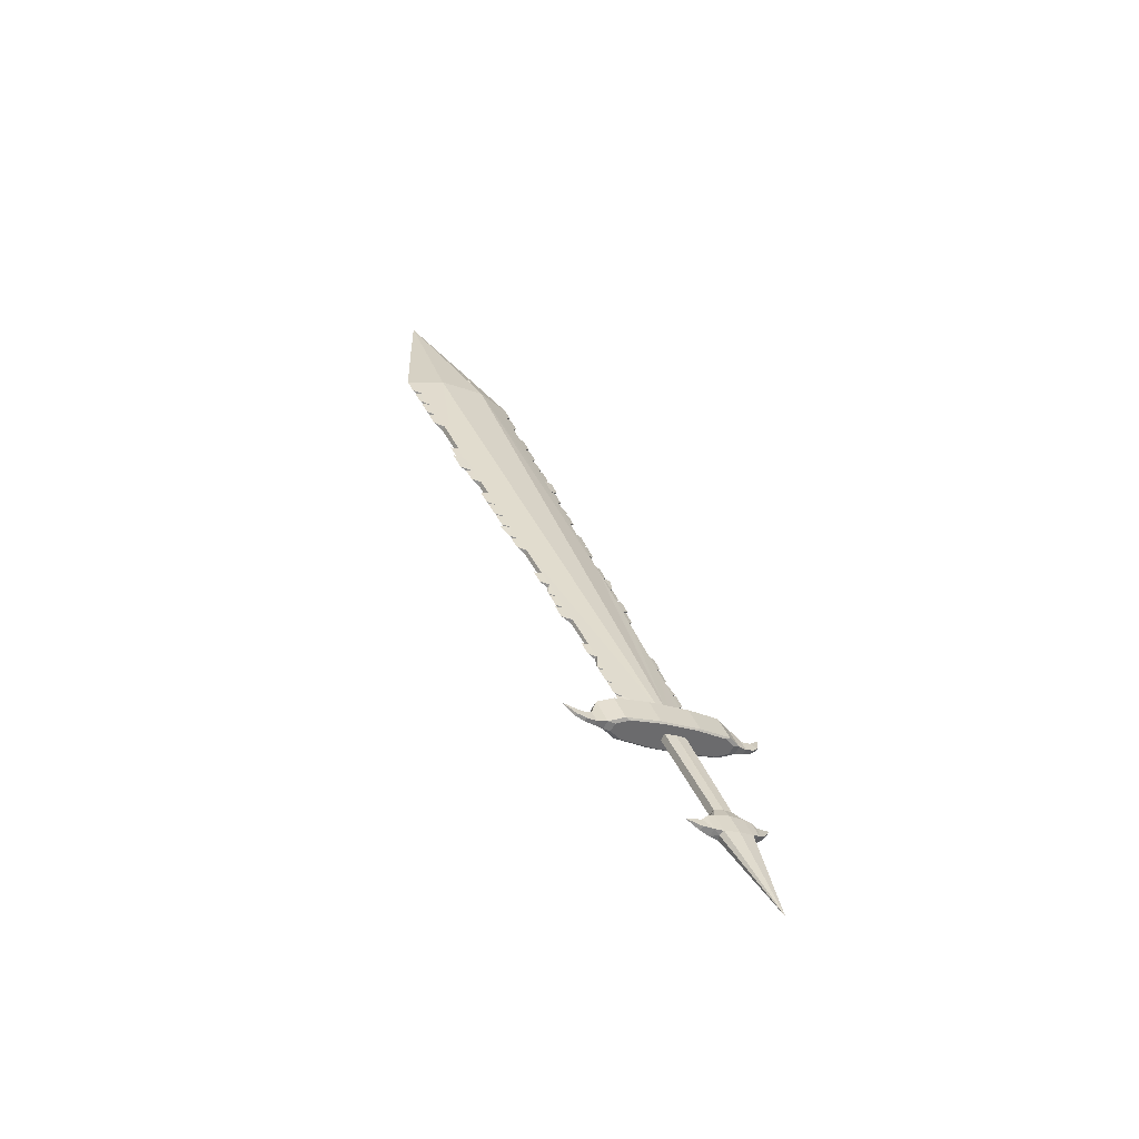
<metadata>
{"format":"obj","ext":"obj","renderer":"f3d","projection":"perspective","resolution":1024,"background":"white","views":[{"elev":-58.2,"azim":-114.8,"up":"+Z"}]}
</metadata>
<code>
o sword
v 0.4494 3.633 0.938
v 0.4823 3.553 0.945
v 0.4804 3.634 0.9353
v 0.306 4.72 0.7059
v 0.2259 4.723 0.7311
v 0.3099 4.675 0.7237
v 0.572 4.363 0.4315
v 0.4345 4.591 0.3493
v 0.5518 4.597 0.3391
v 0.5008 3.777 0.6708
v 0.4465 3.774 0.6756
v 0.5709 3.944 0.5995
v 0.5348 3.882 1.048
v 0.6003 4.037 0.9808
v 0.5264 4.108 0.9576
v 0.4925 4.73 0.6896
v 0.4964 4.685 0.7073
v 0.5751 4.742 0.7005
v 0.5933 4.735 0.6807
v 0.5949 4.334 0.4626
v 0.5715 4.605 0.3555
v 0.5014 3.576 0.7823
v 0.5071 3.554 0.9428
v 0.5037 3.464 0.8499
v 0.6167 4.464 0.7878
v 0.9267 6.7 7.883
v 0.9039 7.415 8.447
v 0.8379 7.311 8.161
v 1.042 7.178 7.684
v 0.9709 7.51 8.728
v 0.969 7.476 8.692
v 0.7038 7.472 7.589
v 0.7437 5.755 4.886
v 0.726 5.668 4.637
v 0.666 5.665 4.643
v 0.6829 5.752 4.892
v 0.7306 7.162 7.712
v 1.015 7.488 7.562
v 1.01 8.248 9.489
v 0.7734 7.329 7.986
v 0.2287 4.444 0.8218
v 0.1835 4.585 0.3895
v 0.2069 4.314 0.4966
v 0.3921 3.771 0.6803
v 0.2941 3.929 0.6237
v 0.307 3.999 0.9949
v 0.2853 3.868 0.6697
v 0.4191 3.818 1.06
v 0.3973 3.688 0.7344
v 0.5137 3.694 0.7242
v 0.6155 4.015 0.9679
v 0.5355 3.824 1.049
v 0.3428 4.438 0.4167
v 0.2211 4.345 0.4622
v 0.3181 4.585 0.3595
v 0.4325 3.936 0.6116
v 0.4353 4.443 0.4086
v 0.5937 3.884 0.6427
v 0.2577 4.387 0.8636
v 0.3219 4.023 1.005
v 0.383 4.1 0.9702
v 0.3526 3.984 -0.8054
v 0.3539 4.108 -0.8551
v 0.2009 4.579 0.3698
v 0.4741 3.879 1.053
v 0.4396 4.258 0.882
v 0.6012 4.405 0.8335
v 0.2375 4.102 -0.845
v 0.235 3.86 -0.8879
v 0.2601 3.98 -0.7973
v 0.4135 3.876 1.058
v 0.1842 3.956 -1.204
v 0.2004 4.053 -0.9629
v 0.1962 3.51 -2.337
v 0.2189 3.763 -1.129
v 0.3065 3.839 -0.8845
v 0.3738 3.867 -0.9001
v 0.3588 3.965 -1.219
v 0.375 4.062 -0.9781
v 0.3577 3.77 -1.141
v 0.2903 3.743 -1.125
v 0.4555 3.691 0.7293
v 0.2053 4.715 0.7147
v 0.4773 3.821 1.055
v 0.4393 3.572 0.7877
v 0.4703 3.574 0.785
v 0.5114 3.636 0.9326
v 0.4575 3.552 0.9471
v 0.4876 3.481 0.9913
v 0.5088 3.387 0.9484
v 0.4788 3.462 0.852
v 0.454 3.461 0.8542
v 0.5075 3.482 0.9896
v 0.5091 3.351 1.161
v 0.4677 3.48 0.9931
v 0.469 3.384 0.9519
v 0.4889 3.385 0.9502
v 0.4301 4.437 1.115
v 0.471 4.439 1.111
v 0.4631 4.381 1.223
v 0.4595 4.366 1.174
v 0.4638 4.596 1.587
v 0.5036 4.598 1.584
v 0.493 4.562 1.671
v 0.5698 6.345 3.272
v 0.4989 6.239 3.051
v 0.513 6.342 3.277
v 0.4488 4.51 1.352
v 0.4862 4.512 1.348
v 0.4782 4.459 1.442
v 0.4757 4.449 1.408
v 0.6074 5.09 2.974
v 0.5529 5.087 2.979
v 0.5888 5.016 3.033
v 0.7528 6.112 5.921
v 0.8168 6.116 5.915
v 0.7991 6.048 6.042
v 0.5393 4.767 2.058
v 0.4937 4.765 2.062
v 0.5248 4.699 2.115
v 0.5373 5.006 2.749
v 0.5911 5.009 2.745
v 0.5755 4.948 2.841
v 0.4483 5.539 1.49
v 0.409 5.536 1.287
v 0.4054 5.537 1.494
v 0.7617 5.843 5.139
v 0.7001 5.84 5.144
v 0.7403 5.759 5.201
v 0.5219 4.685 1.827
v 0.4791 4.683 1.831
v 0.5071 4.637 1.877
v 0.7441 5.774 5.252
v 0.735 6.02 5.659
v 0.7982 6.024 5.653
v 0.7838 5.912 5.787
v 0.7053 5.586 4.699
v 0.7763 5.937 5.717
v 0.8073 6.397 6.723
v 0.8734 6.401 6.717
v 0.8555 6.332 6.853
v 0.7708 6.206 6.185
v 0.8355 6.21 6.18
v 0.8178 6.141 6.31
v 0.6741 5.415 3.909
v 0.6165 5.412 3.914
v 0.6543 5.337 3.969
v 0.5946 4.992 3.085
v 0.8504 6.31 6.782
v 0.9309 6.695 7.536
v 0.8629 6.692 7.542
v 0.9072 6.601 7.602
v 0.7085 5.583 4.391
v 0.6493 5.579 4.397
v 0.6881 5.502 4.452
v 0.5113 4.628 1.92
v 0.6328 5.495 4.154
v 0.6912 5.498 4.149
v 0.6743 5.432 4.254
v 0.6004 5.33 3.677
v 0.6572 5.333 3.672
v 0.6407 5.268 3.774
v 0.7263 5.687 4.998
v 0.8131 6.121 6.244
v 0.7174 5.929 5.4
v 0.7799 5.933 5.394
v 0.7621 5.863 5.51
v 0.8926 6.498 6.988
v 0.8257 6.494 6.994
v 0.8693 6.406 7.054
v 0.5082 4.846 2.291
v 0.5739 4.929 2.516
v 0.5227 4.926 2.52
v 0.6915 5.516 4.499
v 0.6404 5.251 3.438
v 0.5844 5.248 3.443
v 0.6212 5.175 3.497
v 0.6239 5.17 3.205
v 0.5686 5.167 3.21
v 0.6079 5.06 3.277
v 0.8443 6.593 7.268
v 0.9117 6.596 7.262
v 0.8936 6.528 7.404
v 0.6427 5.197 3.755
v 0.789 6.301 6.453
v 0.8544 6.304 6.447
v 0.8366 6.236 6.58
v 0.7982 5.987 5.995
v 0.6242 5.187 3.538
v 0.9127 6.627 7.681
v 0.6079 5.107 3.304
v 0.4954 5.838 2.157
v 0.4314 5.736 1.94
v 0.4442 5.836 2.161
v 0.5566 4.848 2.287
v 0.5849 6.449 3.501
v 0.4185 5.636 1.717
v 0.4798 5.739 1.935
v 0.4641 5.639 1.713
v 0.3483 3.663 -0.8947
v 0.315 3.661 -0.8918
v 0.3329 3.475 -0.798
v 0.2015 4.247 -1.041
v 0.2689 4.275 -1.057
v 0.2048 4.343 -1.108
v 0.3544 3.675 -1.074
v 0.2527 4.179 -1.297
v 0.1854 4.151 -1.282
v 0.1919 4.266 -1.3
v 0.2929 5.749 0.07821
v 0.2726 5.682 0.1292
v 0.3036 5.683 0.1265
v 0.3022 4.766 0.6881
v 0.5316 4.831 0.2466
v 0.3605 5.404 0.02854
v 0.4585 5.246 0.08519
v 0.3061 5.401 0.0333
v 0.3875 5.59 0.3734
v 0.418 5.365 0.4614
v 0.4791 5.442 0.4264
v 0.4886 4.775 0.6718
v 0.5481 4.876 0.2485
v 0.3246 5.625 -0.02652
v 0.3177 5.75 0.07603
v 0.3347 5.685 0.1238
v 0.5699 5.007 0.5737
v 0.5432 5.078 0.568
v 0.6771 7.782 7.467
v 0.9109 8.256 8.478
v 0.9045 8.257 8.413
v 0.7922 8.259 7.268
v 0.9508 7.963 7.712
v 0.991 7.847 7.662
v 0.9884 7.798 7.44
v 0.6311 6.769 4.203
v 0.6469 6.878 4.443
v 0.571 6.766 4.208
v 0.586 6.875 4.448
v 1.002 7.666 7.579
v 0.1819 4.986 0.6077
v 0.1601 4.856 0.2825
v 0.2518 5.399 0.03806
v 0.1818 5.232 0.1094
v 0.1831 5.436 0.4276
v 0.1613 5.306 0.1024
v 0.2631 5.626 0.346
v 0.2413 5.496 0.02078
v 0.4915 5.452 0.4005
v 0.3577 5.502 0.01058
v 0.3795 5.632 0.3358
v 0.1807 4.813 0.2774
v 0.3173 4.733 0.3003
v 0.4098 4.738 0.2922
v 0.3201 5.239 0.09731
v 0.4697 5.322 0.07533
v 0.1997 5.06 0.5981
v 0.2745 5.357 0.474
v 0.2007 5.428 0.4508
v 0.3313 4.231 -0.9028
v 0.3268 5.586 0.3788
v 0.2662 5.583 0.3841
v 0.2388 4.226 -0.8947
v 0.3403 4.255 -1.053
v 0.3242 4.158 -1.294
v 0.2995 5.499 0.01568
v 0.359 5.192 0.5134
v 0.2625 5.622 -0.02108
v 0.2936 5.623 -0.0238
v 0.3213 5.629 0.3409
v 0.2847 5.833 0.06295
v 0.2681 5.747 0.08038
v 0.2941 5.875 -0.03369
v 0.3063 5.752 -0.05325
v 0.2566 5.749 -0.0489
v 0.3046 5.834 0.06121
v 0.2768 6.044 0.09794
v 0.2648 5.832 0.06469
v 0.2544 5.873 -0.03021
v 0.2815 5.75 -0.05107
v 0.2743 5.874 -0.03195
v 0.3625 5.22 0.8058
v 0.3805 5.339 0.845
v 0.4034 5.222 0.8022
v 0.3776 5.316 0.7985
v 0.3917 5.432 1.257
v 0.4314 5.434 1.254
v 0.407 5.519 1.254
v 0.3779 5.331 1.028
v 0.3942 5.434 1.058
v 0.4154 5.333 1.024
v 0.3923 5.417 1.026
v 0.5255 6.039 2.599
v 0.4928 6.129 2.593
v 0.471 6.036 2.604
v 0.6483 7.324 5.442
v 0.6772 7.46 5.484
v 0.7123 7.328 5.437
v 0.4363 5.725 1.71
v 0.4571 5.936 2.382
v 0.4808 6.046 2.407
v 0.5109 5.939 2.378
v 0.6629 6.989 4.686
v 0.6256 7.088 4.676
v 0.6012 6.986 4.692
v 0.6807 7.555 5.958
v 0.7635 7.675 6.214
v 0.7462 7.559 5.952
v 0.6324 7.21 5.189
v 0.6563 7.39 5.204
v 0.6956 7.213 5.183
v 0.5948 6.867 4.193
v 0.5272 6.446 3.506
v 0.5526 6.565 3.533
v 0.7984 7.91 6.743
v 0.7575 8.018 6.73
v 0.7309 7.907 6.749
v 0.6574 7.316 5.173
v 0.6101 6.977 4.433
v 0.464 5.975 2.174
v 0.6973 7.672 6.219
v 0.7276 7.815 6.268
v 0.6001 6.555 3.732
v 0.5649 6.65 3.723
v 0.5416 6.552 3.737
v 0.476 6.058 2.36
v 0.495 6.148 2.629
v 0.5976 6.89 4.238
v 0.816 8.028 7.01
v 0.7747 8.137 6.996
v 0.7479 8.024 7.016
v 0.6155 6.661 3.966
v 0.5756 6.805 3.938
v 0.5562 6.658 3.971
v 0.424 5.641 1.52
v 0.714 7.789 6.483
v 0.7448 7.934 6.534
v 0.7809 7.793 6.477
v 0.5674 6.672 3.765
v 0.613 7.001 4.479
v 0.7292 7.443 5.693
v 0.69 7.547 5.681
v 0.6644 7.439 5.699
v 0.6167 7.097 4.939
v 0.6444 7.227 4.972
v 0.6791 7.1 4.933
v 0.7404 7.9 6.464
v 0.5824 6.78 4
v 0.5549 6.242 3.046
v 0.5213 6.334 3.039
v 0.762 8.053 6.802
v 0.6746 7.512 5.485
v 0.7795 8.172 7.071
v 0.4849 6.137 2.827
v 0.5092 6.25 2.852
v 0.5402 6.14 2.822
v 0.8978 7.436 8.447
v 0.957 7.482 8.665
v 0.8495 7.481 8.345
v 0.8721 7.47 8.347
v 0.9203 7.425 8.45
v 0.857 7.45 8.34
v 0.8498 7.339 8.166
v 0.8273 7.349 8.163
v 0.9415 8.232 8.414
v 0.9249 8.18 8.315
v 0.8937 8.157 8.324
v 0.9415 8.14 8.328
v 0.8952 8.077 8.017
v 0.9431 8.06 8.02
v 0.92 7.942 7.735
v 0.968 7.926 7.739
v 0.9254 8.103 8.01
v 0.9434 7.872 7.693
v 0.9914 7.855 7.697
v 0.2989 3.672 -1.069
v 0.2784 3.572 -0.9782
v 0.2434 3.669 -1.065
v 0.2603 4.346 -1.112
v 0.3158 4.349 -1.117
v 0.2563 3.746 -0.8719
v 0.2474 4.269 -1.305
v 0.3029 4.272 -1.31
v 0.2737 4.403 -1.31
v 0.3118 3.749 -0.8767
v 0.3673 3.752 -0.8816
v 0.2817 3.659 -0.8889
v 0.345 3.576 -0.9841
v 0.2404 4.401 -1.308
v 0.2358 4.6 -1.242
v 0.218 4.398 -1.18
v 0.207 4.399 -1.305
v 0.2846 4.401 -1.186
v 0.3117 3.574 -0.9812
v 0.2513 4.399 -1.183
v 0.3073 4.728 0.724
v 0.4937 4.737 0.7076
v 0.796 7.318 7.989
v 0.9542 7.682 7.575
f 1 2 3
f 4 5 6
f 7 8 9
f 10 11 12
f 13 14 15
f 16 17 18
f 19 20 21
f 22 23 24
f 18 25 19
f 26 27 28
f 29 30 31
f 6 32 4
f 29 33 34
f 35 36 37
f 29 38 39
f 17 38 29
f 32 40 39
f 41 42 43
f 44 45 11
f 46 43 47
f 48 47 49
f 50 51 52
f 53 54 55
f 56 57 12
f 58 25 51
f 59 60 61
f 8 62 63
f 54 64 55
f 12 11 56
f 61 65 66
f 7 57 8
f 14 67 15
f 68 69 70
f 60 71 61
f 72 69 73
f 53 62 57
f 74 75 72
f 62 76 77
f 77 78 79
f 63 77 79
f 80 81 74
f 81 75 74
f 78 80 74
f 76 62 70
f 70 69 76
f 55 70 53
f 45 49 47
f 45 43 54
f 12 50 10
f 12 20 58
f 54 42 64
f 44 82 49
f 10 82 11
f 21 7 9
f 41 5 83
f 5 59 6
f 18 17 67
f 46 59 41
f 48 60 46
f 52 14 13
f 51 67 14
f 6 61 66
f 65 48 84
f 65 52 13
f 17 15 67
f 65 15 66
f 85 82 86
f 22 82 50
f 1 84 48
f 87 84 3
f 87 50 52
f 1 49 85
f 88 89 2
f 23 90 24
f 85 91 92
f 85 88 1
f 3 23 87
f 86 24 91
f 93 89 94
f 95 96 94
f 91 96 92
f 88 96 95
f 2 93 23
f 91 90 97
f 97 90 94
f 90 93 94
f 89 95 94
f 96 97 94
f 98 99 100
f 99 98 101
f 102 103 104
f 105 106 107
f 108 109 110
f 109 108 111
f 112 113 114
f 115 116 117
f 118 119 120
f 121 122 123
f 124 125 126
f 127 128 129
f 130 131 132
f 128 127 133
f 134 135 136
f 34 35 137
f 135 134 138
f 139 140 141
f 142 143 144
f 145 146 147
f 113 112 148
f 140 139 149
f 150 151 152
f 153 154 155
f 131 130 156
f 157 158 159
f 160 161 162
f 36 33 163
f 143 142 164
f 165 166 167
f 168 169 170
f 171 172 173
f 154 153 174
f 175 176 177
f 178 179 180
f 181 182 183
f 161 160 184
f 185 186 187
f 116 115 188
f 176 175 189
f 151 150 190
f 179 178 191
f 6 66 101
f 98 100 108
f 100 111 108
f 6 101 98
f 190 26 37
f 183 152 151
f 151 190 37
f 37 6 146
f 6 98 108
f 108 110 102
f 192 193 194
f 102 104 131
f 104 132 131
f 6 108 102
f 183 151 181
f 151 37 181
f 6 102 131
f 131 156 119
f 156 120 119
f 6 131 119
f 181 37 169
f 141 170 169
f 6 119 171
f 6 171 173
f 139 141 169
f 6 173 121
f 121 123 113
f 123 114 113
f 113 148 179
f 148 180 179
f 6 121 113
f 139 169 37
f 187 149 139
f 119 195 171
f 185 187 139
f 6 113 179
f 179 191 176
f 191 177 176
f 176 189 160
f 189 184 160
f 6 179 176
f 185 139 37
f 142 144 185
f 117 164 142
f 136 188 115
f 115 117 142
f 142 185 37
f 6 176 160
f 160 162 146
f 162 147 146
f 6 160 146
f 115 142 37
f 134 136 115
f 167 138 134
f 103 102 110
f 165 167 134
f 134 115 37
f 157 159 154
f 159 155 154
f 154 174 35
f 174 137 35
f 37 146 157
f 165 134 37
f 128 133 165
f 163 129 128
f 36 163 128
f 128 165 37
f 37 157 154
f 36 128 37
f 37 154 35
f 101 66 17
f 29 26 190
f 150 152 183
f 29 190 150
f 99 101 17
f 111 100 109
f 100 99 109
f 107 196 105
f 110 109 103
f 99 17 109
f 17 29 145
f 109 17 103
f 29 150 182
f 150 183 182
f 103 17 130
f 132 104 130
f 104 103 130
f 120 156 118
f 156 130 118
f 130 17 118
f 29 182 168
f 168 170 141
f 118 17 195
f 195 17 172
f 168 141 140
f 172 17 122
f 114 123 112
f 123 122 112
f 122 17 112
f 29 168 140
f 140 149 187
f 173 122 121
f 140 187 186
f 112 17 178
f 180 148 178
f 148 112 178
f 177 191 175
f 191 178 175
f 178 17 175
f 29 140 186
f 186 144 143
f 143 164 117
f 116 188 136
f 143 117 116
f 29 186 143
f 175 17 161
f 184 189 161
f 189 175 161
f 147 162 145
f 162 161 145
f 161 17 145
f 29 143 116
f 116 136 135
f 135 138 167
f 197 198 199
f 135 167 166
f 29 116 135
f 155 159 153
f 159 158 153
f 29 135 166
f 166 133 127
f 127 129 163
f 127 163 33
f 29 166 127
f 158 145 29
f 137 174 34
f 174 153 34
f 153 158 29
f 29 127 33
f 34 153 29
f 200 201 202
f 203 204 205
f 77 206 80
f 207 208 209
f 210 211 212
f 4 213 5
f 214 9 8
f 215 216 217
f 218 219 220
f 16 18 221
f 222 19 21
f 223 224 225
f 18 226 227
f 228 229 230
f 231 232 233
f 32 213 4
f 234 235 236
f 237 228 238
f 38 234 239
f 221 38 16
f 39 228 32
f 42 240 241
f 242 217 243
f 241 244 245
f 245 246 247
f 248 249 250
f 251 252 55
f 216 253 254
f 226 255 248
f 256 257 258
f 8 259 253
f 251 55 64
f 216 254 217
f 257 260 261
f 253 214 8
f 220 219 227
f 203 68 262
f 258 257 261
f 203 72 73
f 259 252 253
f 74 72 208
f 259 263 204
f 78 263 79
f 63 263 259
f 264 74 207
f 207 74 208
f 78 74 264
f 204 262 259
f 262 204 203
f 55 262 68
f 243 247 242
f 241 243 251
f 249 216 215
f 216 222 214
f 42 251 64
f 242 265 217
f 265 215 217
f 21 214 222
f 5 240 83
f 5 213 256
f 18 227 221
f 256 244 240
f 258 246 244
f 250 220 248
f 248 227 226
f 257 213 266
f 260 246 261
f 250 260 218
f 221 219 266
f 260 219 218
f 265 267 268
f 223 265 268
f 211 269 212
f 269 225 212
f 225 249 223
f 247 211 267
f 270 271 210
f 272 224 273
f 274 268 267
f 271 267 211
f 224 212 225
f 268 273 223
f 275 276 270
f 277 276 278
f 278 279 274
f 271 278 274
f 275 210 224
f 279 272 273
f 280 276 272
f 272 276 275
f 270 276 277
f 278 276 280
f 281 282 283
f 283 284 281
f 285 125 286
f 286 287 285
f 288 289 290
f 290 291 288
f 292 293 294
f 295 296 297
f 199 298 197
f 299 300 301
f 302 303 304
f 305 306 307
f 308 309 310
f 186 185 144
f 235 311 237
f 312 313 196
f 314 315 316
f 310 317 308
f 236 318 238
f 194 319 192
f 320 321 306
f 322 323 324
f 301 325 299
f 294 326 292
f 237 327 235
f 328 329 330
f 331 332 333
f 126 334 124
f 335 336 337
f 324 338 322
f 238 339 236
f 340 341 342
f 343 344 345
f 337 346 335
f 333 347 331
f 348 349 106
f 35 33 36
f 316 350 314
f 297 351 295
f 330 352 328
f 353 354 355
f 213 284 266
f 281 288 282
f 282 288 291
f 213 281 284
f 352 228 231
f 350 330 329
f 330 228 352
f 228 312 213
f 213 288 281
f 288 285 289
f 289 285 287
f 285 126 125
f 307 342 305
f 213 285 288
f 350 316 330
f 330 316 228
f 336 316 315
f 213 126 285
f 126 197 334
f 334 197 298
f 169 182 181
f 213 197 126
f 336 335 316
f 316 335 228
f 321 335 346
f 213 193 197
f 194 299 319
f 319 299 325
f 213 194 193
f 320 335 321
f 213 299 194
f 299 294 300
f 300 294 293
f 294 353 326
f 166 165 133
f 213 294 299
f 320 228 335
f 213 353 294
f 353 106 354
f 354 106 349
f 213 106 353
f 305 228 320
f 296 342 341
f 309 295 351
f 295 342 296
f 342 228 305
f 213 107 106
f 312 324 313
f 313 324 323
f 213 312 107
f 295 228 342
f 308 295 309
f 344 308 317
f 343 308 344
f 308 228 295
f 324 333 338
f 338 333 332
f 333 237 347
f 347 237 311
f 228 324 312
f 343 228 308
f 339 304 303
f 327 238 318
f 238 304 339
f 304 228 343
f 228 333 324
f 237 238 327
f 238 228 304
f 228 237 333
f 284 221 266
f 234 352 231
f 328 350 329
f 234 328 352
f 283 221 284
f 291 290 282
f 282 290 283
f 287 286 289
f 289 286 290
f 283 290 221
f 221 196 234
f 290 286 221
f 234 314 328
f 328 314 350
f 314 336 315
f 286 124 221
f 304 345 302
f 125 124 286
f 298 199 334
f 334 199 124
f 124 199 221
f 234 337 314
f 314 337 336
f 337 321 346
f 199 198 221
f 198 192 221
f 337 306 321
f 192 301 221
f 325 301 319
f 319 301 192
f 293 292 300
f 300 292 301
f 301 292 221
f 234 306 337
f 292 355 221
f 146 158 157
f 326 355 292
f 349 348 354
f 354 348 355
f 355 348 221
f 234 307 306
f 340 296 341
f 297 309 351
f 340 297 296
f 234 340 307
f 348 105 221
f 105 196 221
f 234 297 340
f 297 310 309
f 310 344 317
f 310 345 344
f 234 310 297
f 323 322 313
f 313 322 196
f 332 331 338
f 338 331 322
f 234 345 310
f 302 339 303
f 236 327 318
f 302 236 339
f 234 302 345
f 322 234 196
f 311 235 347
f 347 235 331
f 236 235 327
f 331 234 322
f 234 236 302
f 235 234 331
f 217 254 243
f 254 252 243
f 53 56 45
f 56 11 45
f 356 357 30
f 31 30 357
f 358 30 39
f 359 356 358
f 27 357 360
f 27 359 361
f 362 358 363
f 361 362 28
f 40 362 363
f 28 362 40
f 40 37 26
f 26 31 27
f 27 361 28
f 28 40 26
f 40 363 358
f 358 356 30
f 39 40 358
f 364 365 230
f 366 229 367
f 367 229 39
f 230 229 364
f 368 367 369
f 370 369 371
f 372 370 232
f 372 366 368
f 373 371 374
f 232 373 233
f 233 373 239
f 239 373 374
f 231 230 372
f 230 365 372
f 233 234 231
f 231 372 232
f 39 374 367
f 374 371 369
f 367 374 369
f 234 233 239
f 239 374 38
f 374 39 38
f 375 376 377
f 206 81 80
f 203 209 208
f 205 204 378
f 264 379 263
f 379 204 263
f 76 69 380
f 377 81 375
f 75 380 69
f 209 381 207
f 81 377 75
f 382 264 207
f 381 383 382
f 380 384 76
f 385 77 76
f 384 200 385
f 377 386 380
f 206 200 387
f 383 388 389
f 378 390 205
f 209 390 391
f 382 392 379
f 376 393 202
f 392 383 389
f 390 394 389
f 391 390 389
f 386 376 202
f 387 200 202
f 228 39 229
f 230 231 228
f 31 26 29
f 29 39 30
f 389 394 392
f 378 392 394
f 378 204 379
f 389 388 391
f 381 391 388
f 207 381 382
f 375 81 206
f 384 386 201
f 202 393 387
f 76 384 385
f 202 201 386
f 375 387 393
f 1 88 2
f 19 25 20
f 22 87 23
f 18 67 25
f 6 37 32
f 17 16 38
f 32 37 40
f 41 83 42
f 46 41 43
f 48 46 47
f 50 58 51
f 53 45 54
f 56 53 57
f 58 20 25
f 8 57 62
f 61 71 65
f 7 12 57
f 68 73 69
f 72 75 69
f 53 70 62
f 77 80 78
f 63 62 77
f 55 68 70
f 45 44 49
f 45 47 43
f 12 58 50
f 12 7 20
f 54 43 42
f 44 11 82
f 10 50 82
f 21 20 7
f 41 59 5
f 46 60 59
f 48 71 60
f 52 51 14
f 51 25 67
f 6 59 61
f 65 71 48
f 65 84 52
f 17 66 15
f 65 13 15
f 85 49 82
f 22 86 82
f 1 3 84
f 87 52 84
f 87 22 50
f 1 48 49
f 88 95 89
f 23 93 90
f 85 86 91
f 85 92 88
f 3 2 23
f 86 22 24
f 91 97 96
f 88 92 96
f 2 89 93
f 91 24 90
f 105 348 106
f 171 195 172
f 192 198 193
f 119 118 195
f 107 312 196
f 173 172 122
f 197 193 198
f 77 385 206
f 210 271 211
f 222 226 19
f 223 273 224
f 18 19 226
f 32 228 213
f 221 234 38
f 42 83 240
f 241 240 244
f 245 244 246
f 248 255 249
f 251 243 252
f 226 222 255
f 8 63 259
f 257 266 260
f 253 216 214
f 203 73 68
f 203 208 72
f 259 262 252
f 78 264 263
f 63 79 263
f 55 252 262
f 243 245 247
f 241 245 243
f 249 255 216
f 216 255 222
f 42 241 251
f 242 247 265
f 265 249 215
f 21 9 214
f 5 256 240
f 256 258 244
f 258 261 246
f 250 218 220
f 248 220 227
f 257 256 213
f 260 269 246
f 250 269 260
f 221 227 219
f 260 266 219
f 265 247 267
f 223 249 265
f 211 246 269
f 269 250 225
f 225 250 249
f 247 246 211
f 270 277 271
f 272 275 224
f 274 279 268
f 271 274 267
f 224 210 212
f 268 279 273
f 278 280 279
f 271 277 278
f 275 270 210
f 279 280 272
f 305 320 306
f 35 34 33
f 307 340 342
f 169 168 182
f 304 343 345
f 146 145 158
f 254 253 252
f 356 360 357
f 359 360 356
f 27 31 357
f 27 360 359
f 362 359 358
f 361 359 362
f 364 366 365
f 366 364 229
f 368 366 367
f 370 368 369
f 372 368 370
f 372 365 366
f 373 370 371
f 232 370 373
f 375 393 376
f 203 205 209
f 264 382 379
f 75 377 380
f 381 388 383
f 384 201 200
f 377 376 386
f 206 385 200
f 378 394 390
f 209 205 390
f 382 383 392
f 378 379 392
f 381 209 391
f 384 380 386
f 375 206 387
l 373 398
l 395 4
l 362 397
l 396 16

</code>
